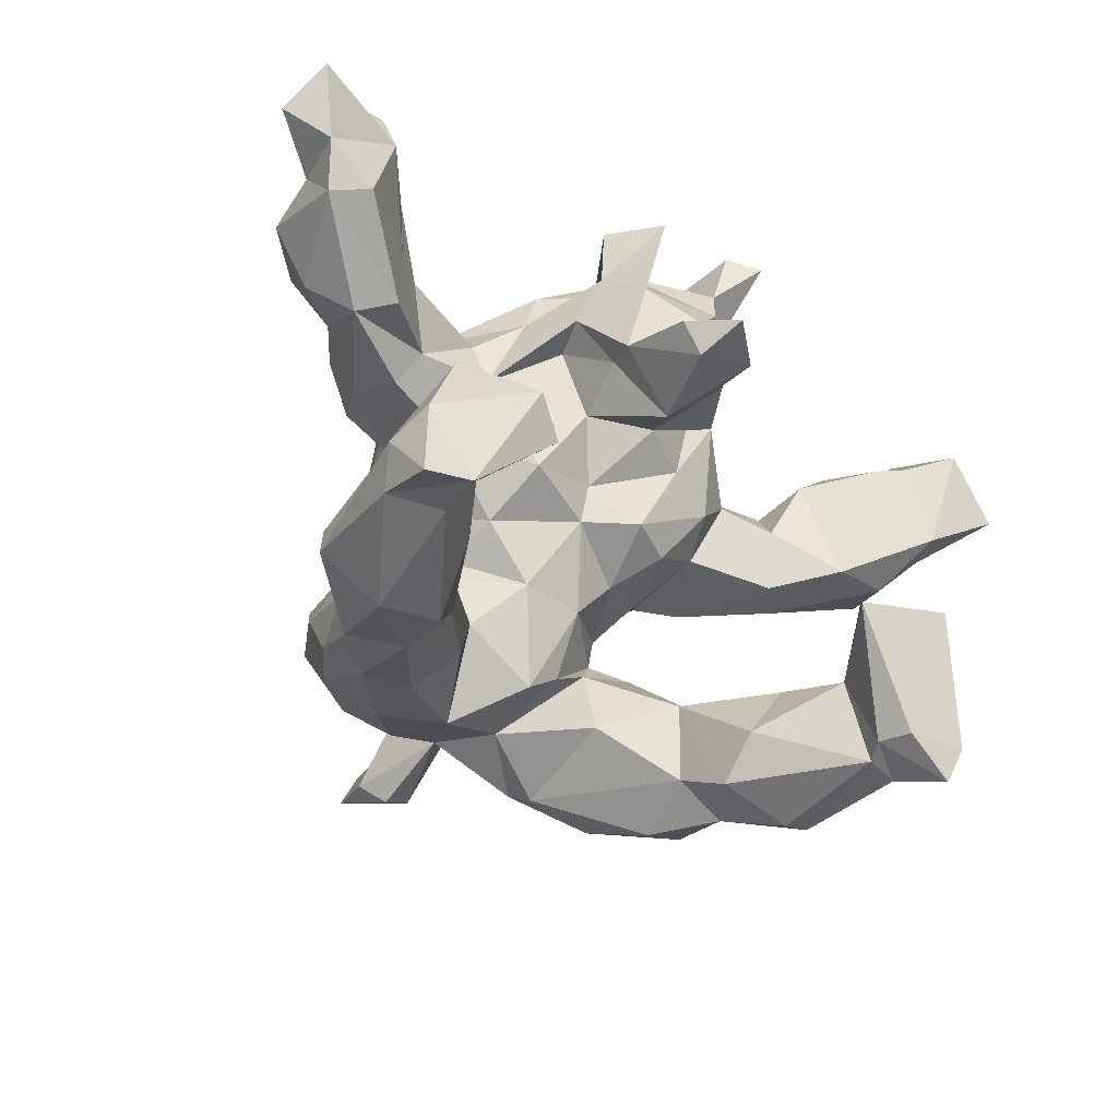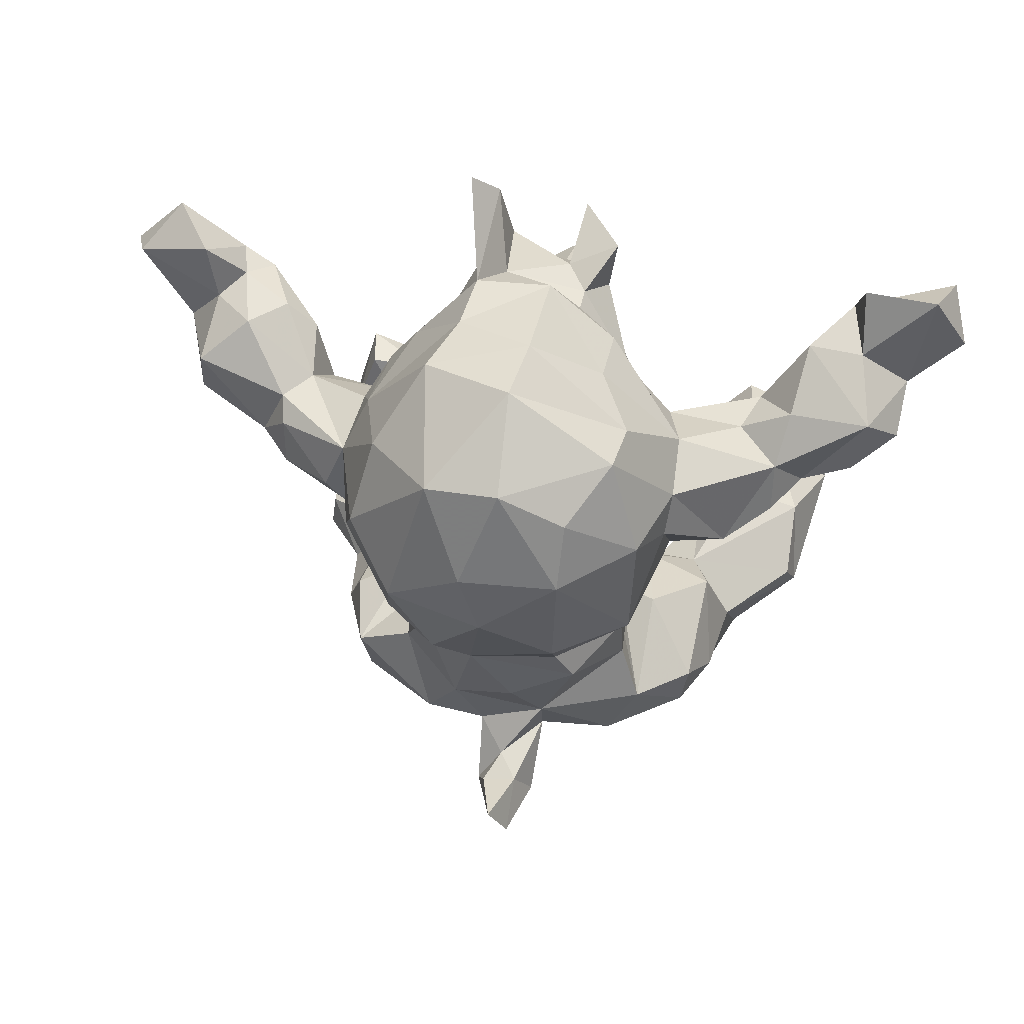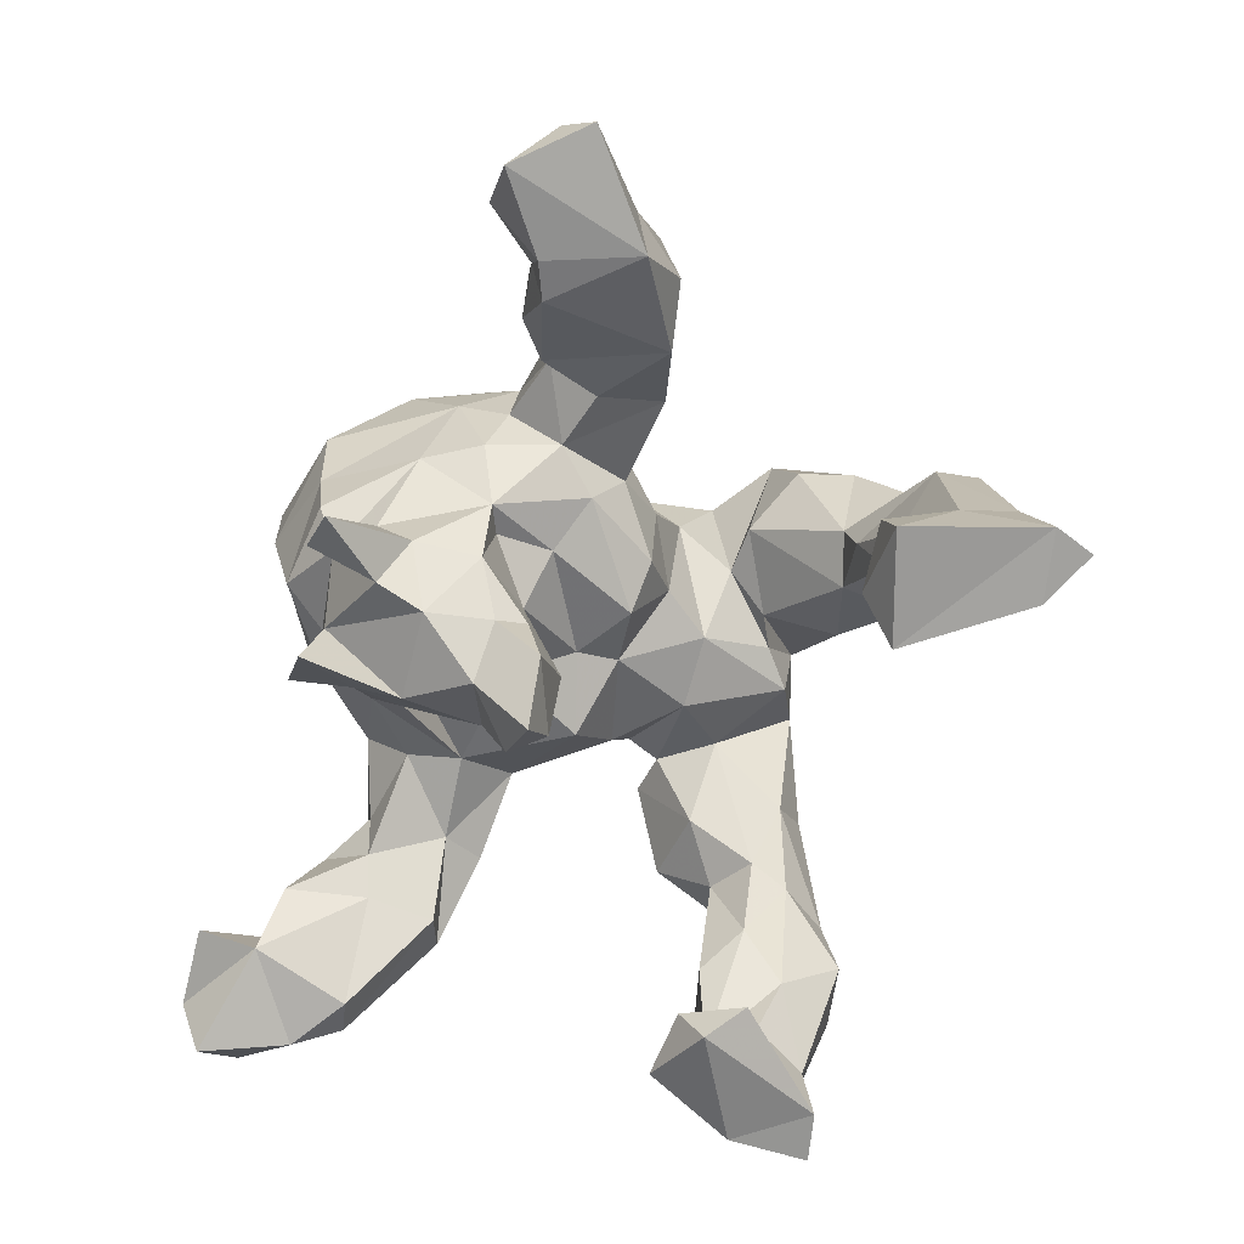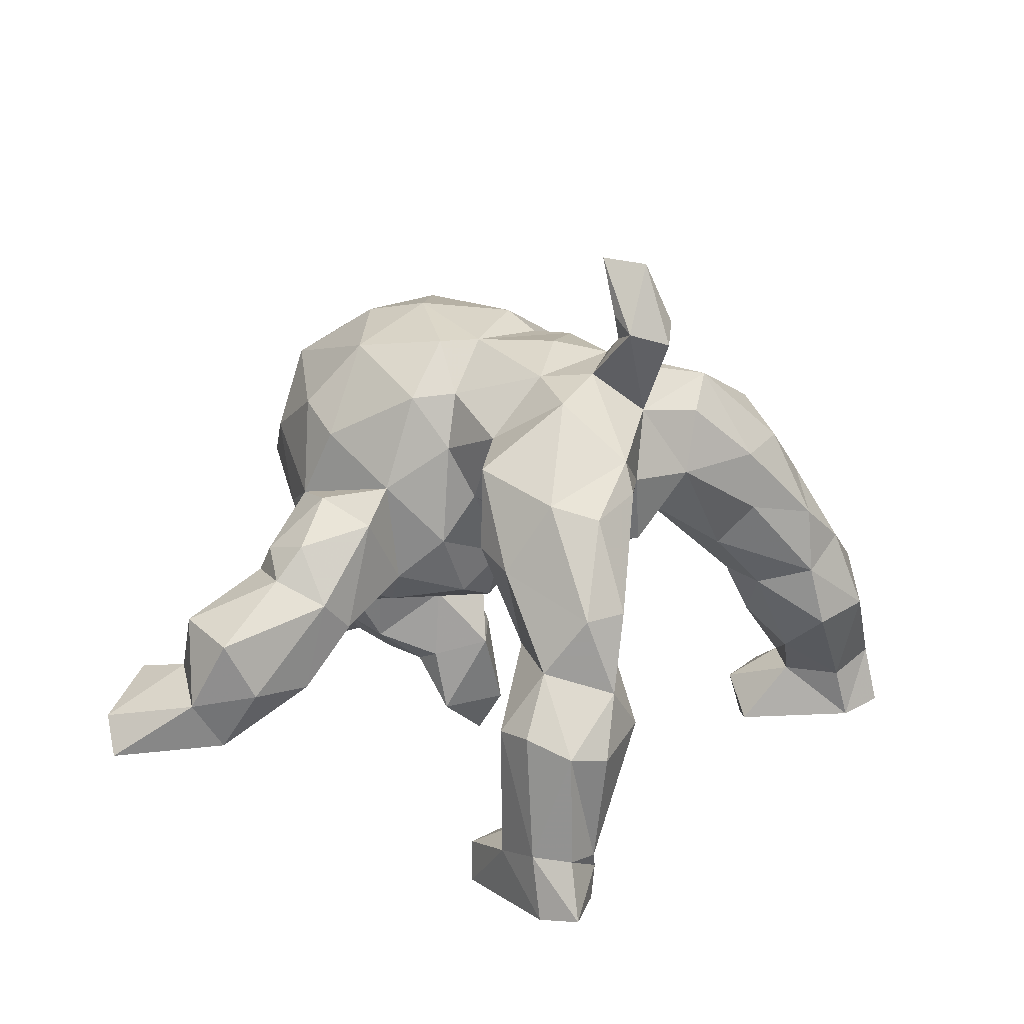
<metadata>
{"format":"obj","ext":"obj","renderer":"f3d","projection":"perspective","resolution":1024,"background":"white","views":[{"elev":-40.9,"azim":142.9,"up":"+Y"},{"elev":61.8,"azim":9.9,"up":"+Y"},{"elev":-73.5,"azim":-106.7,"up":"+Z"},{"elev":25.2,"azim":-45.7,"up":"+Z"}]}
</metadata>
<code>
v -0.03014 -0.2189 0.4037
v -0.2214 0.3405 -0.0553
v 0.685 0.415 -0.2612
v 0.4472 -0.4422 -0.2972
v -0.406 -0.2906 -0.4329
v -0.3121 -0.2237 0.1672
v -0.1224 0.4587 -0.1005
v 0.003497 0.4763 -0.09978
v 0.1137 0.2633 -0.1675
v 0.07767 -0.3026 0.4939
v 0.4816 -0.2185 -0.3613
v -0.4758 0.2561 -0.1272
v 0.02562 -0.07313 0.4115
v -0.00779 0.1833 -0.3475
v 0.221 -0.3921 0.1199
v -0.2245 -0.5055 -0.0984
v -0.09069 -0.02032 -0.07609
v -0.4531 0.02771 0.01467
v -0.6149 0.2082 -0.01574
v -0.2046 -0.3155 -0.02116
v 0.4527 0.3571 -0.1336
v 0.06154 0.1693 -0.2003
v -0.1913 0.2084 0.3873
v -0.3099 -0.3863 -0.2936
v -0.5763 0.2586 -0.2351
v 0.06139 0.2706 -0.2898
v 0.08769 -0.3407 0.216
v -0.521 0.2371 -0.2176
v -0.3381 -0.5433 -0.1096
v -0.3599 -0.4181 0.0161
v -0.1731 0.441 -0.3244
v -0.008417 -0.2473 0.514
v 0.4107 -0.4437 0.01593
v 0.008136 -0.3003 0.1007
v 0.04878 -0.267 0.5966
v -0.2742 0.2623 0.2856
v -0.006799 0.5158 0.04916
v -0.2748 0.05322 0.1772
v 0.02579 0.06398 -0.3776
v -0.5614 0.2653 -0.1746
v -0.284 0.3068 0.07513
v -0.457 -0.5043 -0.3858
v -0.2258 -0.4426 -0.1647
v -0.08149 -0.1422 0.392
v 0.1705 0.4243 0.1283
v 0.000149 0.09844 -0.4522
v 0.2151 0.2965 0.2783
v -0.4317 -0.5686 -0.3717
v -0.2401 0.08416 -0.06815
v -0.4406 0.09872 0.1027
v 0.05971 -0.1505 0.03865
v -0.1066 -0.3463 0.07359
v -0.4543 0.2001 0.02934
v 0.1421 -0.05994 0.03268
v -0.4909 0.04058 -0.138
v 0.5551 0.2403 0.02717
v -0.01372 -0.3117 0.2247
v 0.373 -0.3702 0.1417
v 0.2485 -0.1339 0.1521
v 0.3684 0.08368 -0.01576
v -0.294 0.1792 0.2511
v 0.313 -0.2695 -0.01316
v 0.2549 0.2197 0.1989
v 0.539 -0.4747 -0.3793
v 0.2376 0.07245 0.02963
v -0.405 -0.5284 -0.2845
v -0.1611 0.2045 -0.1185
v 0.1837 -0.1457 0.1266
v 0.319 -0.3563 0.2239
v -0.7549 0.279 -0.1829
v 0.3849 0.2512 -0.08239
v 0.2009 -0.2808 0.3571
v -0.282 -0.1978 0.2953
v 0.3794 -0.2673 -0.1831
v -0.593 0.05804 -0.1241
v 0.4957 -0.2923 -0.1755
v -0.7793 0.2353 -0.2385
v -0.603 0.2493 -0.1284
v -0.6252 0.117 -0.2333
v -0.5354 0.2643 -0.07347
v -0.2868 -0.3059 -0.07388
v -0.1334 0.3722 -0.1565
v 0.2199 -0.3805 0.2223
v -0.001571 -0.02738 -0.02633
v -0.4235 0.213 -0.1189
v 0.5303 0.4615 -0.1869
v 0.6489 0.2853 -0.2328
v -0.2885 -0.3412 -0.1724
v 0.03787 -0.333 0.4683
v -0.1342 0.4721 -0.004779
v -0.1865 -0.1284 0.3017
v 0.2029 0.000234 0.1436
v -0.08727 0.1301 -0.2646
v 0.3352 -0.2053 0.2587
v -0.05126 -0.1493 0.04784
v -0.1653 -0.02964 -0.03693
v -0.09845 -0.2316 0.09637
v -0.3042 0.232 0.0254
v -0.146 0.3177 -0.225
v 0.2558 0.3 0.05625
v -0.6903 0.3383 -0.2544
v -0.02769 0.2123 0.4257
v -0.04926 -0.2557 0.1027
v 0.3337 -0.4348 0.08681
v 0.132 -0.01427 0.3825
v -0.6684 0.1448 -0.1476
v -0.206 0.2226 -0.1342
v -0.1173 0.4553 -0.2969
v 0.6528 0.4558 -0.1875
v 0.4353 0.2336 -0.1232
v 0.2315 0.2365 -0.03286
v -0.2737 -0.3505 0.2726
v -0.4447 0.1818 0.07556
v 0.7158 0.3548 -0.1846
v -0.1092 -0.3874 0.2547
v 0.3393 -0.4776 -0.131
v -0.07062 0.1368 -0.1395
v 0.03491 0.425 -0.3146
v -0.3353 0.03565 0.129
v 0.1805 -0.3442 0.04786
v -0.2202 -0.41 0.2482
v 0.5637 0.2248 -0.2299
v -0.1778 -0.0732 0.1708
v 0.3569 0.146 0.1527
v 0.623 0.2154 -0.192
v 0.1206 0.4017 -0.06269
v -0.492 0.1091 0.04979
v -0.3877 0.1201 -0.07438
v 0.09624 0.3155 0.3837
v -0.3978 -0.5174 -0.09373
v -0.424 -0.3805 -0.08221
v 0.4759 0.1871 0.03239
v -0.04823 0.04434 0.4036
v 0.04297 0.1323 -0.1021
v 0.4462 -0.2933 -0.2979
v 0.5437 0.37 -0.121
v 0.0643 0.1145 -0.3824
v -0.4421 -0.4726 -0.2819
v 0.2598 0.2844 0.1577
v 0.02229 0.4035 -0.1985
v 0.4382 0.3114 -0.01812
v 0.2168 0.1031 0.3255
v -0.3315 -0.5141 -0.3317
v -0.1411 -0.167 0.1366
v 0.4371 -0.4912 -0.119
v -0.2385 -0.3419 -0.4179
v -0.09694 -0.3589 0.3006
v -0.2468 0.3784 0.1984
v -0.3364 -0.3064 0.1575
v -0.1378 0.4372 0.3004
v 0.3269 -0.4531 -0.02569
v 0.1487 0.3118 -0.06775
v 0.4627 -0.4597 -0.3876
v -0.6259 0.09774 -0.0273
v -0.3537 0.1375 0.1577
v 0.03244 -0.2835 0.336
v 0.3721 -0.2827 0.1937
v 0.538 -0.4444 -0.2787
v -0.3048 -0.4637 0.1089
v 0.3516 -0.3852 -0.2178
v -0.2164 -0.1722 0.1215
v -0.2371 -0.4838 0.1074
v 0.2469 -0.1912 0.3237
v 0.4962 0.1129 -0.08386
v 0.1575 0.4373 0.2036
v -0.3484 -0.5223 -0.3864
v -0.08686 0.177 -0.2898
v -0.284 -0.2931 -0.002636
v 0.125 -0.2236 0.1051
v 0.1637 -0.0944 0.1266
v 0.248 -0.315 -0.03791
v -0.4308 -0.4473 -0.06845
v -0.02167 -0.2952 0.493
v 0.381 -0.2314 -0.3575
v -0.134 -0.245 0.3855
v -0.001936 0.03742 -0.0467
v -0.4102 0.1992 -0.02104
v 0.07826 0.1505 -0.2585
v 0.3434 -0.194 0.06775
v 0.3127 -0.3176 -0.1489
v 0.339 0.1452 -0.04498
v 0.09788 0.04467 0.3806
v -0.07447 0.2765 -0.3063
v -0.09118 0.3503 -0.2873
v 0.01571 -0.2362 0.4616
v 0.5388 -0.3538 -0.3825
v -0.1526 0.2173 -0.2282
v 0.5514 -0.3727 -0.3042
v -0.3215 0.2245 0.1312
v -0.08217 0.107 -0.3761
v -0.01436 0.4622 0.31
v -0.4272 -0.3861 -0.3153
v 0.3752 -0.2663 -0.426
v 0.6308 0.2921 -0.1317
v 0.4028 0.1 0.0579
v 0.327 -0.277 0.2778
v -0.1141 0.07668 0.4092
v 0.43 0.18 0.09659
v -0.1821 -0.01179 0.2463
v 0.203 -0.003924 0.2724
v 0.5687 0.3393 0.000116
v 0.08117 -0.2268 0.3913
v 0.441 0.1307 -0.1272
v 0.5203 0.3743 -0.2175
v 0.3975 -0.3572 -0.2977
v -0.1103 -0.07445 0.03637
v -0.2622 0.04032 0.000546
v 0.2287 -0.2114 0.01857
v -0.2825 -0.5066 -0.01821
v 0.09585 0.1106 0.4055
v 0.01591 -0.197 0.6001
v 0.09218 0.3414 -0.2099
v -0.173 0.4827 0.09385
v 0.2092 0.1567 -0.04621
v 0.3574 0.2623 -0.009548
v -0.6229 0.3446 -0.1584
v 0.07903 -0.1542 0.3979
v 0.05676 0.4004 -0.1486
v -0.4026 0.02141 -0.04313
v 0.625 0.2695 -0.03357
v -0.06638 0.3151 0.3975
v 0.1297 -0.3235 0.3175
v -0.1441 0.008038 0.3356
v -0.2683 0.2555 -0.05488
v 0.1166 0.003929 -0.06851
v 0.05447 0.4079 -0.1089
v 0.4988 -0.3336 -0.05065
v 0.265 0.09859 0.1477
v -0.2894 -0.2867 -0.3652
v 0.1145 0.4222 0.02453
v 0.209 -0.1012 0.28
v -0.3479 -0.3389 -0.1915
v -0.2986 0.1471 -0.0471
v 0.5619 0.1686 -0.03449
v -0.01732 0.0619 -0.2371
v 0.4252 0.2547 0.0564
v 0.09174 0.2525 -0.09874
v -0.3942 -0.2797 -0.3627
v 0.09677 0.407 0.3156
v -0.02438 0.521 0.1474
v -0.1546 0.1179 -0.09662
v 0.3927 -0.3249 0.06127
v -0.3467 -0.525 -0.2983
v -0.2096 -0.02476 0.07507
v 0.2675 -0.375 -0.05486
v 0.5167 -0.4007 -0.07592
v 0.1013 0.4328 -0.2295
v -0.07959 0.4235 -0.1504
v 0.04822 -0.2388 0.5086
v -0.2087 0.0518 0.3328
v -0.2139 -0.45 -0.005553
v 0.3257 -0.3158 -0.398
f 183 187 99
f 43 16 243
f 190 235 93
f 178 137 14
f 178 14 26
f 167 190 93
f 167 93 187
f 26 14 183
f 183 14 167
f 183 167 187
f 212 26 118
f 184 99 31
f 247 212 118
f 247 118 140
f 108 184 31
f 158 145 4
f 4 145 116
f 243 29 130
f 188 246 158
f 188 76 246
f 4 116 160
f 76 188 135
f 74 135 180
f 135 160 180
f 88 43 24
f 131 232 192
f 131 192 138
f 76 135 74
f 105 182 133
f 142 182 200
f 13 133 44
f 105 133 13
f 44 217 13
f 217 105 13
f 1 217 44
f 185 217 1
f 202 217 185
f 173 185 1
f 32 185 173
f 156 89 173
f 249 185 32
f 249 202 185
f 10 202 249
f 191 150 221
f 129 239 191
f 23 221 150
f 129 191 221
f 102 221 23
f 102 129 221
f 210 129 102
f 197 102 23
f 210 142 129
f 133 102 197
f 173 211 32
f 89 35 173
f 10 35 89
f 249 32 211
f 35 249 211
f 249 35 10
f 35 211 173
f 236 100 139
f 124 236 139
f 50 113 127
f 155 113 50
f 189 113 155
f 198 236 124
f 119 155 50
f 119 38 155
f 244 199 38
f 228 200 92
f 195 124 228
f 123 199 244
f 123 144 91
f 92 231 170
f 144 161 73
f 91 144 73
f 170 163 68
f 163 170 231
f 163 59 68
f 94 59 163
f 157 94 196
f 115 57 147
f 222 156 27
f 157 196 69
f 115 147 121
f 83 222 27
f 83 72 222
f 69 72 83
f 240 37 213
f 45 37 240
f 165 45 240
f 148 213 41
f 124 63 228
f 156 57 27
f 150 213 148
f 161 168 6
f 138 192 42
f 48 138 42
f 193 186 153
f 153 4 205
f 146 24 143
f 146 143 166
f 146 166 42
f 192 5 42
f 188 186 11
f 11 186 193
f 193 153 252
f 146 229 24
f 5 146 42
f 238 5 192
f 11 193 174
f 193 252 174
f 252 205 174
f 229 146 5
f 229 5 238
f 144 97 161
f 95 103 144
f 68 169 51
f 170 68 51
f 59 208 68
f 208 59 179
f 94 179 59
f 97 57 52
f 103 57 97
f 34 57 103
f 169 27 34
f 157 179 94
f 157 242 179
f 52 57 115
f 34 27 57
f 153 205 252
f 58 157 69
f 242 157 58
f 159 121 112
f 162 121 159
f 162 115 121
f 15 83 27
f 37 90 213
f 37 8 90
f 37 230 8
f 37 45 230
f 213 90 41
f 100 230 45
f 41 98 189
f 104 83 15
f 104 69 83
f 104 58 69
f 33 58 104
f 90 8 7
f 126 8 230
f 90 2 41
f 100 126 230
f 41 224 98
f 2 224 41
f 127 53 19
f 53 80 19
f 113 53 127
f 189 53 113
f 189 177 53
f 98 177 189
f 215 111 100
f 236 215 100
f 236 141 215
f 132 236 198
f 236 201 141
f 132 201 236
f 132 56 201
f 56 220 201
f 154 127 19
f 50 127 18
f 195 198 124
f 132 198 195
f 207 38 119
f 207 244 38
f 65 92 54
f 228 92 65
f 195 228 65
f 195 65 60
f 95 123 206
f 92 170 54
f 95 144 123
f 18 119 50
f 206 123 244
f 247 140 218
f 149 168 30
f 84 206 17
f 18 154 75
f 214 225 134
f 107 49 233
f 33 104 151
f 151 104 15
f 151 15 120
f 209 251 162
f 209 159 30
f 246 227 242
f 242 227 62
f 245 151 120
f 171 245 120
f 20 52 251
f 62 171 208
f 208 171 169
f 171 120 169
f 30 168 131
f 208 179 62
f 20 81 168
f 176 225 84
f 176 84 17
f 49 17 96
f 134 225 176
f 134 176 117
f 176 17 241
f 241 17 49
f 128 219 55
f 55 219 18
f 55 18 75
f 125 234 164
f 203 164 181
f 117 176 241
f 67 117 241
f 67 241 107
f 107 241 49
f 136 109 86
f 40 216 78
f 82 107 2
f 82 99 107
f 218 152 212
f 212 247 218
f 136 204 21
f 136 86 204
f 194 109 136
f 194 114 109
f 106 78 70
f 78 216 70
f 80 40 78
f 80 12 40
f 12 28 40
f 12 85 28
f 107 99 187
f 152 9 212
f 9 214 237
f 152 214 9
f 21 110 71
f 204 110 21
f 187 67 107
f 237 134 22
f 22 9 237
f 110 203 71
f 125 194 220
f 75 154 106
f 85 128 55
f 194 136 201
f 189 148 41
f 139 45 165
f 36 189 61
f 139 100 45
f 38 189 155
f 61 189 38
f 124 139 63
f 228 63 142
f 199 250 38
f 228 142 200
f 200 231 92
f 91 199 123
f 223 199 91
f 73 6 149
f 73 161 6
f 149 112 73
f 147 112 121
f 147 175 112
f 57 156 147
f 196 163 72
f 69 196 72
f 196 94 163
f 240 213 150
f 165 240 191
f 139 165 47
f 36 148 189
f 47 63 139
f 63 47 142
f 250 23 61
f 112 175 73
f 207 219 233
f 49 207 233
f 16 251 209
f 29 16 209
f 62 74 180
f 99 82 31
f 82 108 31
f 26 140 118
f 216 25 101
f 204 86 109
f 158 246 145
f 116 145 151
f 16 29 243
f 227 246 76
f 160 116 245
f 180 160 245
f 138 130 172
f 131 138 172
f 20 43 88
f 81 88 232
f 131 81 232
f 207 49 96
f 214 65 225
f 181 60 65
f 164 60 181
f 60 164 195
f 164 132 195
f 234 132 164
f 207 119 219
f 96 244 207
f 17 206 96
f 225 54 84
f 225 65 54
f 96 206 244
f 84 95 206
f 54 51 84
f 84 51 95
f 54 170 51
f 161 20 168
f 97 20 161
f 95 34 103
f 51 34 95
f 208 169 68
f 6 168 149
f 97 52 20
f 169 120 27
f 179 242 62
f 159 149 30
f 52 115 251
f 120 15 27
f 209 162 159
f 115 162 251
f 119 18 219
f 169 34 51
f 159 112 149
f 48 66 138
f 186 64 153
f 188 64 186
f 166 48 42
f 143 66 48
f 166 143 48
f 143 243 66
f 158 4 153
f 64 158 153
f 188 158 64
f 14 46 190
f 14 137 46
f 46 39 190
f 46 137 39
f 192 24 238
f 24 229 238
f 135 174 205
f 135 11 174
f 188 11 135
f 135 205 160
f 66 130 138
f 24 243 143
f 205 4 160
f 66 243 130
f 14 190 167
f 39 235 190
f 137 178 39
f 232 24 192
f 232 88 24
f 24 43 243
f 39 178 235
f 242 58 33
f 246 242 33
f 2 248 82
f 248 2 7
f 210 102 133
f 133 197 223
f 182 142 210
f 182 210 133
f 250 197 23
f 142 47 129
f 61 23 36
f 47 239 129
f 23 150 36
f 47 165 239
f 150 148 36
f 239 165 191
f 191 240 150
f 222 72 156
f 156 72 202
f 202 10 156
f 10 89 156
f 156 173 1
f 156 1 147
f 175 147 1
f 72 163 217
f 202 72 217
f 1 44 175
f 163 231 217
f 231 105 217
f 223 91 44
f 175 44 91
f 175 91 73
f 105 231 200
f 223 44 133
f 200 182 105
f 223 197 250
f 199 223 250
f 38 250 61
f 8 248 7
f 226 218 248
f 8 226 248
f 8 126 226
f 152 218 226
f 126 152 226
f 126 100 152
f 201 136 21
f 78 106 19
f 80 78 19
f 53 177 80
f 177 12 80
f 177 85 12
f 2 107 224
f 152 100 111
f 141 21 71
f 141 201 21
f 194 201 220
f 19 106 154
f 128 85 177
f 177 233 128
f 177 98 233
f 224 233 98
f 224 107 233
f 152 111 214
f 71 111 215
f 141 71 215
f 128 233 219
f 214 134 237
f 181 65 214
f 111 181 214
f 71 181 111
f 71 203 181
f 234 56 132
f 234 220 56
f 125 220 234
f 2 90 7
f 154 18 127
f 87 122 204
f 28 55 79
f 117 187 93
f 87 125 122
f 87 194 125
f 79 75 106
f 55 75 79
f 28 85 55
f 235 117 93
f 235 134 117
f 235 22 134
f 235 178 22
f 122 203 110
f 122 125 203
f 125 164 203
f 168 81 131
f 81 20 88
f 62 180 171
f 76 74 62
f 227 76 62
f 30 131 172
f 20 251 16
f 20 16 43
f 171 180 245
f 130 30 172
f 29 209 130
f 209 30 130
f 245 116 151
f 145 33 151
f 145 246 33
f 216 101 70
f 40 25 216
f 248 108 82
f 140 184 248
f 87 114 194
f 187 117 67
f 218 140 248
f 184 108 248
f 204 122 110
f 9 22 178
f 9 178 212
f 178 26 212
f 28 25 40
f 25 28 79
f 25 79 101
f 77 79 106
f 101 79 77
f 114 87 3
f 3 87 204
f 140 26 183
f 184 183 99
f 101 77 70
f 77 106 70
f 114 3 109
f 109 3 204
f 140 183 184
f 103 97 144

</code>
